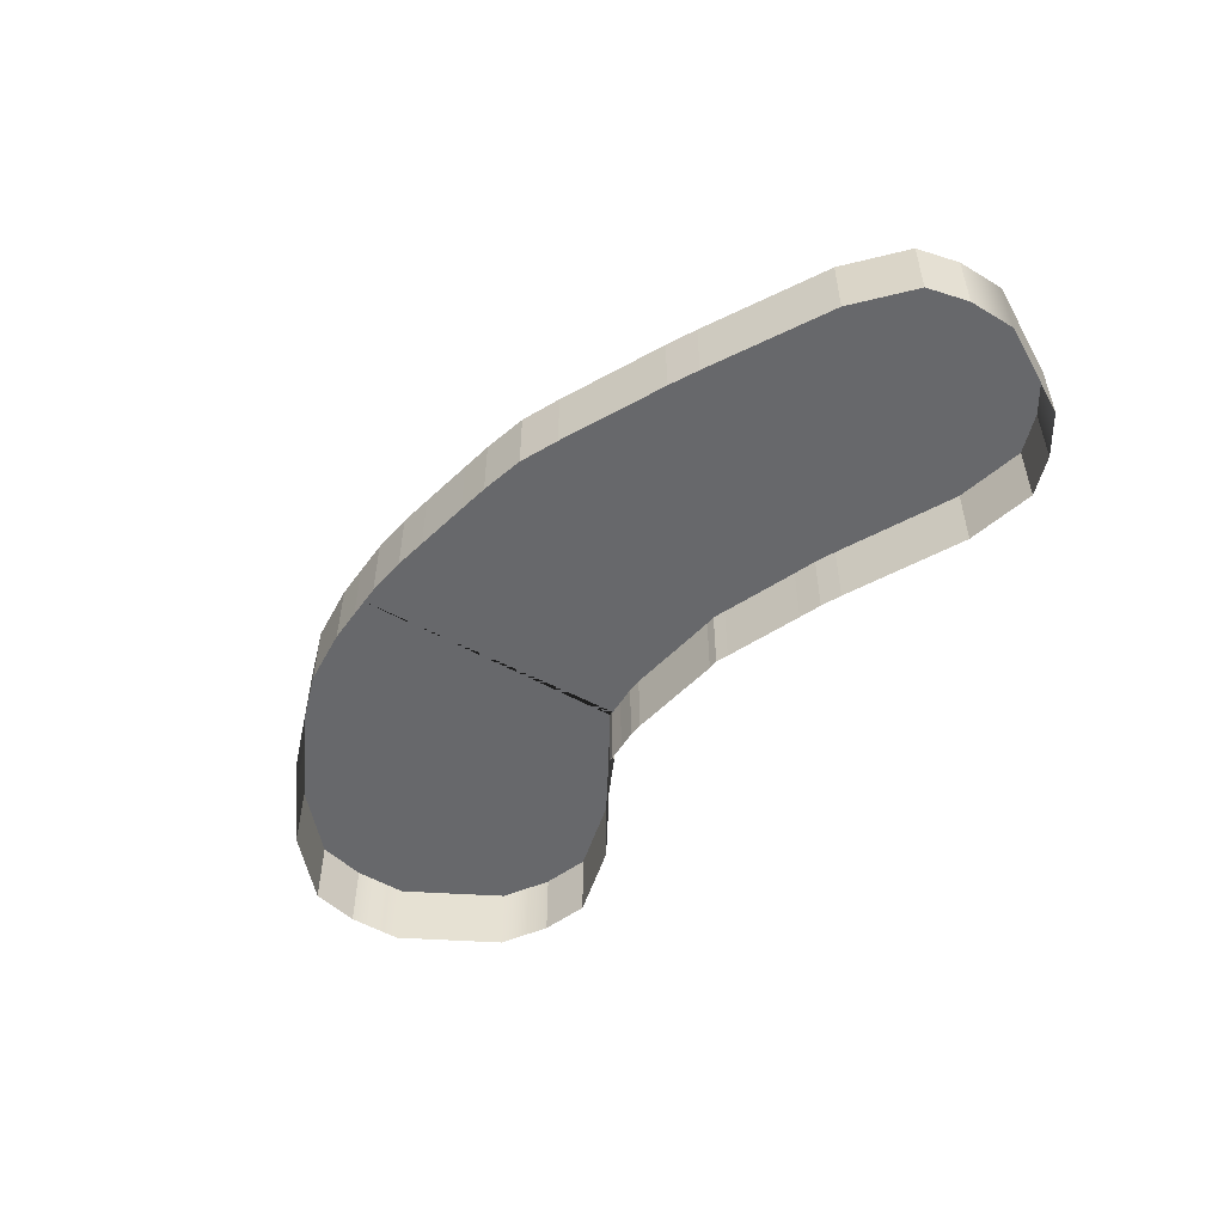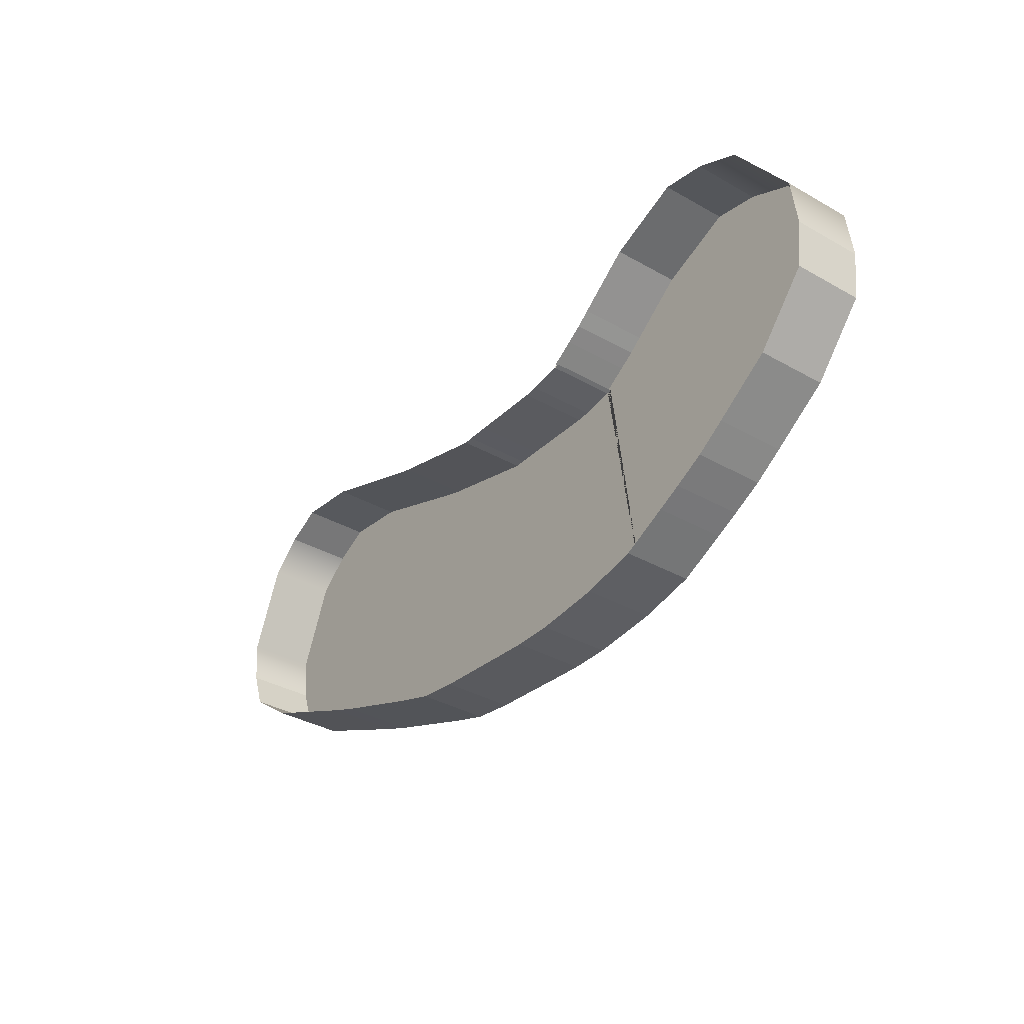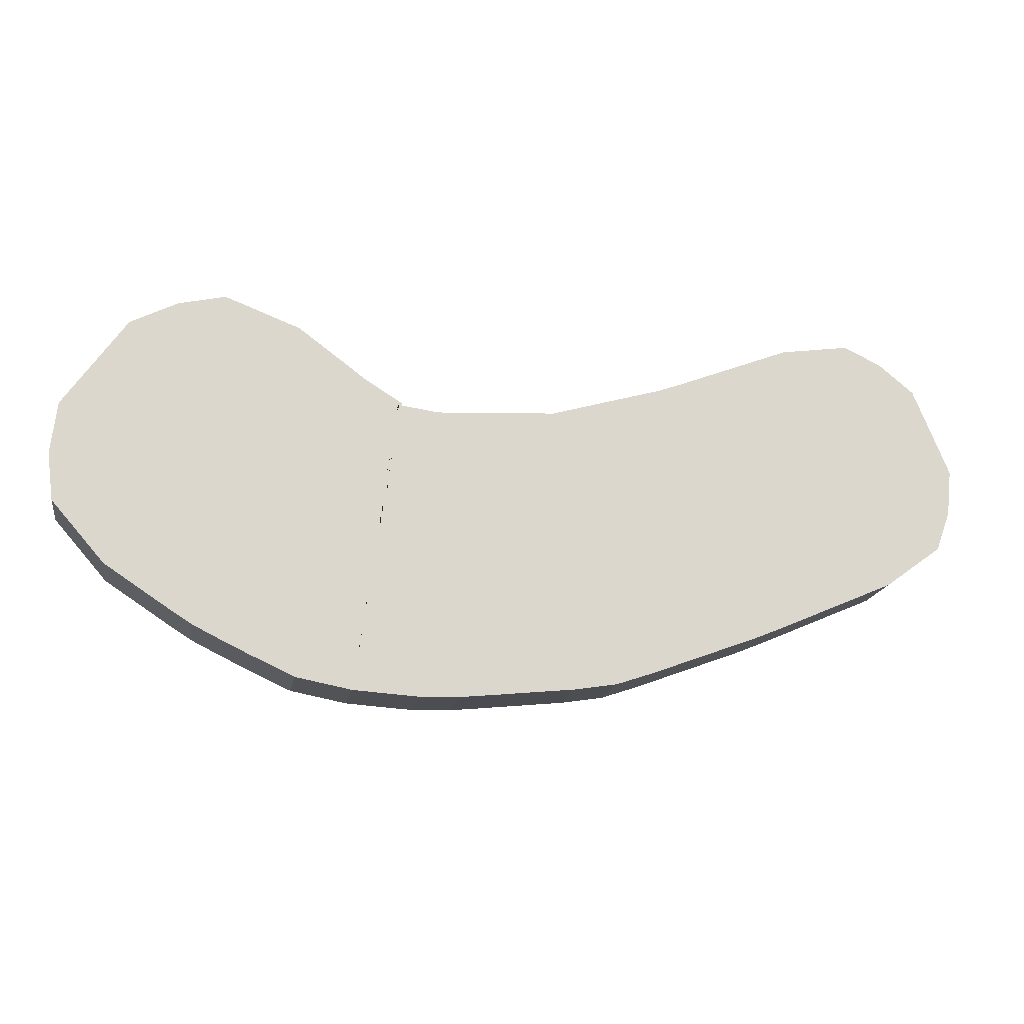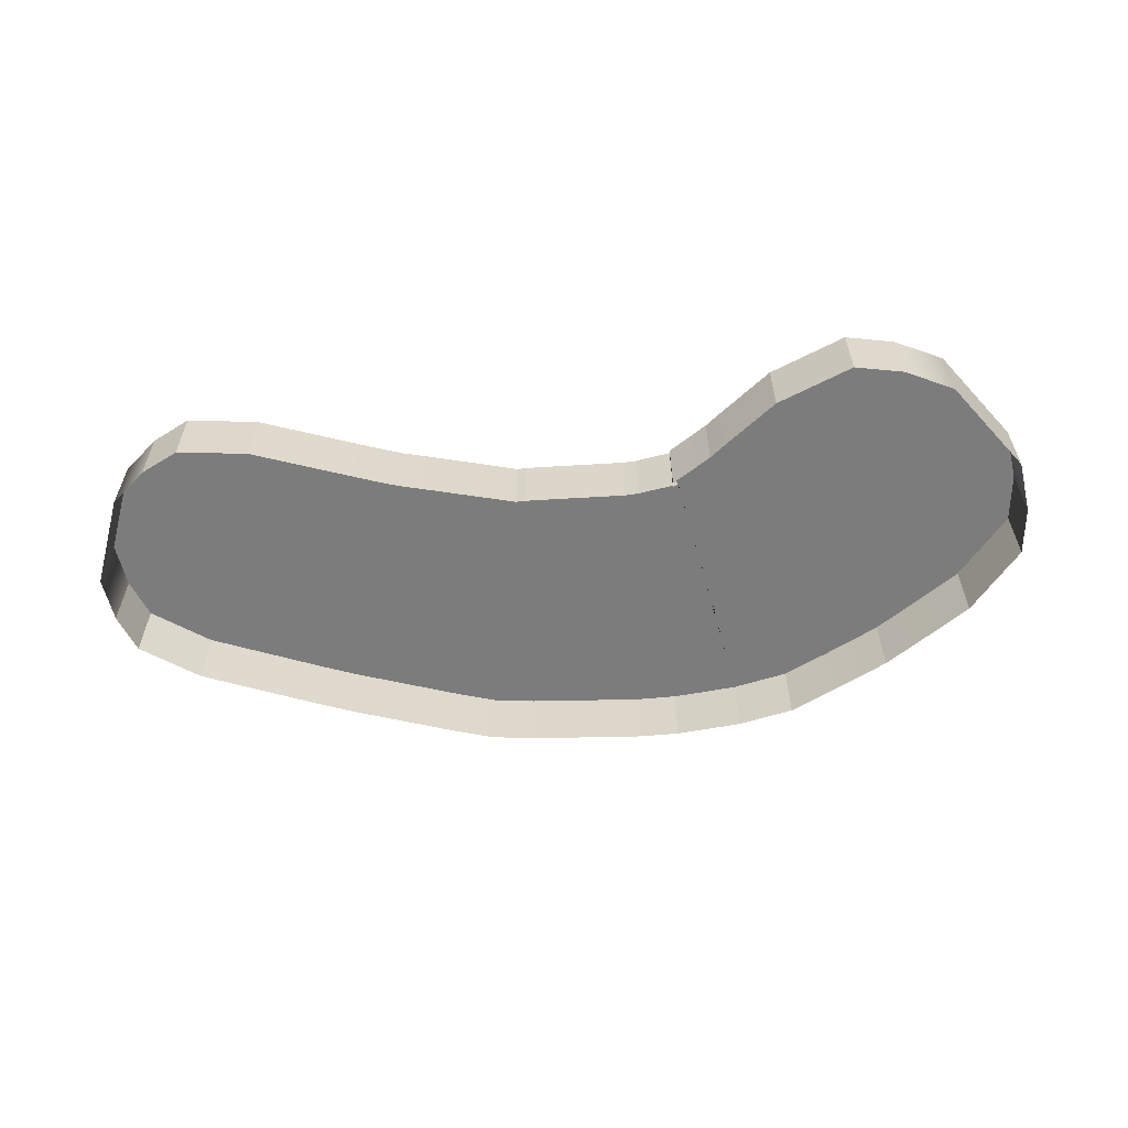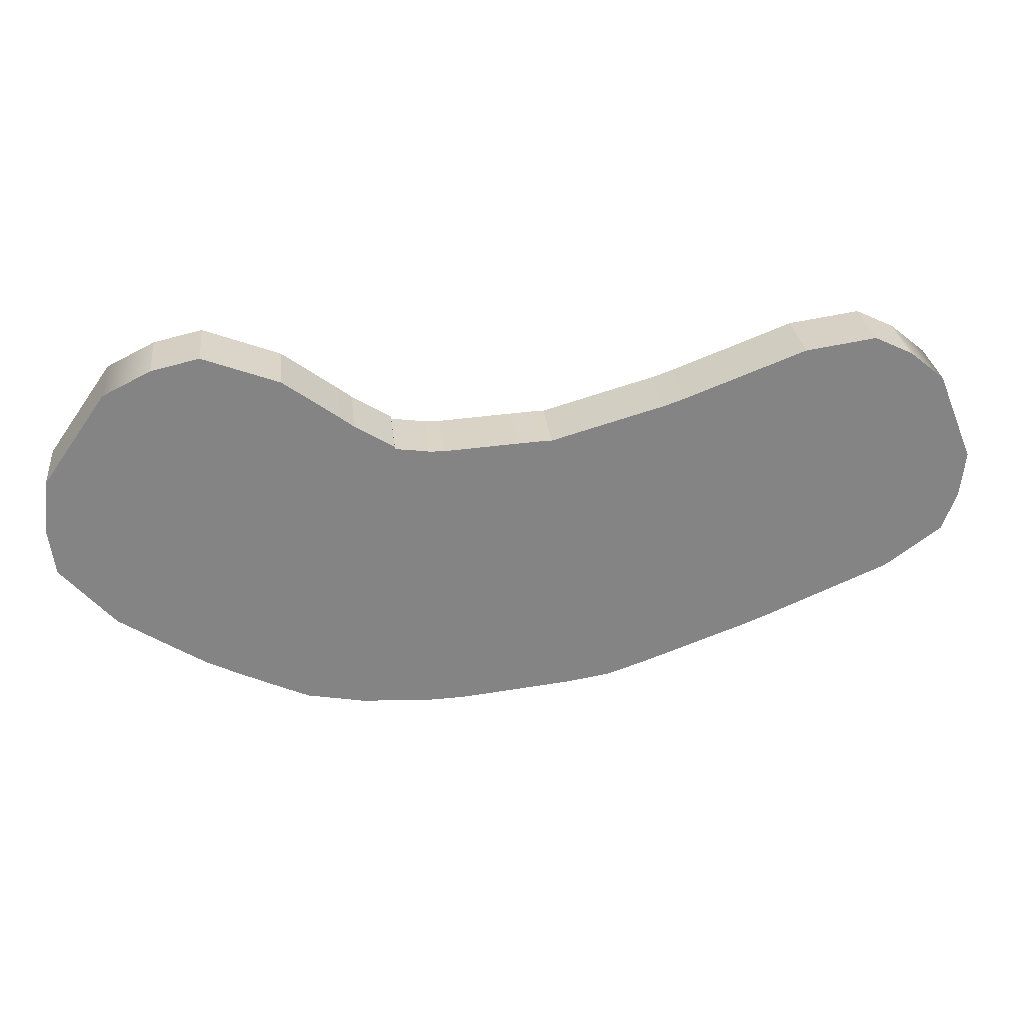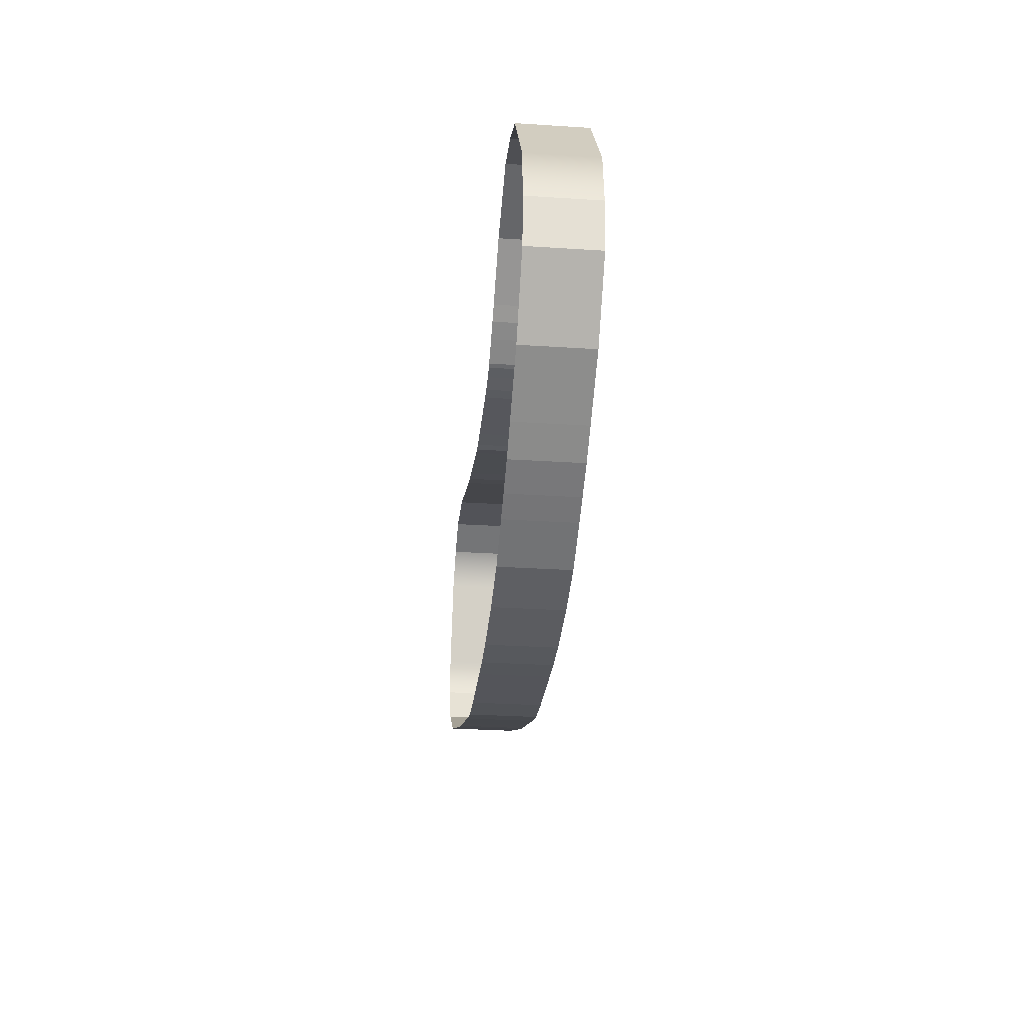
<metadata>
{"format":"obj","ext":"obj","renderer":"f3d","projection":"perspective","resolution":1024,"background":"white","views":[{"elev":-52.3,"azim":-128.8,"up":"+Y"},{"elev":-36.0,"azim":53.4,"up":"+Z"},{"elev":-16.9,"azim":170.2,"up":"+Z"},{"elev":-58.8,"azim":7.0,"up":"+Y"},{"elev":28.9,"azim":173.6,"up":"+Z"},{"elev":-30.8,"azim":84.7,"up":"+Z"}]}
</metadata>
<code>
g
v -161.9 0 -52.04
v -169.8 0 -71.4
v -154.1 0 -45.66
v -168.7 0 -81.37
v -145.8 0 -41.69
v -165.6 0 -90.02
v -130.6 0 -43.88
v -153.2 0 -99.12
v -125.7 0 -45.76
v -148.4 0 -101.2
v -120.3 0 -47.85
v -143 0 -103.5
v -114.9 0 -49.95
v -137.7 0 -105.8
v -109.4 0 -52.04
v -132.4 0 -108.1
v -104.3 0 -54.01
v -126.7 0 -110.6
v -99.81 0 -55.58
v -120.3 0 -113.2
v -94.91 0 -56.94
v -114.1 0 -115.5
v -89.29 0 -58.55
v -108.7 0 -117.5
v -83.68 0 -60.16
v -103.2 0 -119.5
v -78.07 0 -61.77
v -97.73 0 -121.6
v -75.35 0 -62.58
v -89.35 0 -124.4
v -73.27 0 -62.56
v -79.88 0 -125.9
v -68.16 0 -62.84
v -73.3 0 -126.6
v -62.31 0 -63.19
v -67.47 0 -127.2
v -56.46 0 -63.54
v -61.64 0 -127.8
v -51.71 0 -63.82
v -54.7 0 -128.4
v -48.71 0 -63.74
v -46.09 0 -128.6
v -44.66 0 -63.15
v -38.62 0 -128.2
v -40.24 0 -62.59
v -31.54 0 -127.6
v -41.22 0 -62.99
v -19.29 0 -125.3
v -41.09 0 -62.09
v -9.165 0 -120.6
v -36.11 0 -59.02
v -3.892 0 -118
v -32.6 0 -56.8
v 2.852 0 -114.7
v -29.55 0 -54.46
v 9.3 0 -110.5
v -25.1 0 -51.14
v 14.25 0 -107.2
v -20.49 0 -47.72
v 19.04 0 -104
v -17.72 0 -45.66
v 21.92 0 -102.1
v -1.121 0 -39.28
v 33.56 0 -88.7
v 9.257 0 -41.63
v 34.88 0 -78.14
v 19.61 0 -46.84
v 33.5 0 -66.63
v -161.9 0 -52.04
v -161.9 -15 -52.04
v -154.1 0 -45.66
v -154.1 -15 -45.66
v -154.1 0 -45.66
v -154.1 -15 -45.66
v -145.8 0 -41.69
v -145.8 -15 -41.69
v -145.8 0 -41.69
v -145.8 -15 -41.69
v -130.6 0 -43.88
v -130.6 -15 -43.88
v -130.6 0 -43.88
v -130.6 -15 -43.88
v -125.7 0 -45.76
v -125.7 -15 -45.76
v -125.7 0 -45.76
v -125.7 -15 -45.76
v -120.3 0 -47.85
v -120.3 -15 -47.85
v -120.3 0 -47.85
v -120.3 -15 -47.85
v -114.9 0 -49.95
v -114.9 -15 -49.95
v -114.9 0 -49.95
v -114.9 -15 -49.95
v -109.4 0 -52.04
v -109.4 -15 -52.04
v -109.4 0 -52.04
v -109.4 -15 -52.04
v -104.3 0 -54.01
v -104.3 -15 -54.01
v -104.3 0 -54.01
v -104.3 -15 -54.01
v -99.81 0 -55.58
v -99.81 -15 -55.58
v -99.81 0 -55.58
v -99.81 -15 -55.58
v -94.91 0 -56.94
v -94.91 -15 -56.94
v -94.91 0 -56.94
v -94.91 -15 -56.94
v -89.29 0 -58.55
v -89.29 -15 -58.55
v -89.29 0 -58.55
v -89.29 -15 -58.55
v -83.68 0 -60.16
v -83.68 -15 -60.16
v -83.68 0 -60.16
v -83.68 -15 -60.16
v -78.07 0 -61.77
v -78.07 -15 -61.77
v -78.07 0 -61.77
v -78.07 -15 -61.77
v -75.35 0 -62.58
v -75.35 -15 -62.58
v -75.35 0 -62.58
v -75.35 -15 -62.58
v -73.27 0 -62.56
v -73.27 -15 -62.56
v -73.27 0 -62.56
v -73.27 -15 -62.56
v -68.16 0 -62.84
v -68.16 -15 -62.84
v -68.16 0 -62.84
v -68.16 -15 -62.84
v -62.31 0 -63.19
v -62.31 -15 -63.19
v -62.31 0 -63.19
v -62.31 -15 -63.19
v -56.46 0 -63.54
v -56.46 -15 -63.54
v -56.46 0 -63.54
v -56.46 -15 -63.54
v -51.71 0 -63.82
v -51.71 -15 -63.82
v -51.71 0 -63.82
v -51.71 -15 -63.82
v -48.71 0 -63.74
v -48.71 -15 -63.74
v -48.71 0 -63.74
v -48.71 -15 -63.74
v -44.66 0 -63.15
v -44.66 -15 -63.15
v -44.66 0 -63.15
v -44.66 -15 -63.15
v -40.24 0 -62.59
v -40.24 -15 -62.59
v -40.24 0 -62.59
v -40.24 -15 -62.59
v -41.22 0 -62.99
v -41.22 -15 -62.99
v -41.22 0 -62.99
v -41.22 -15 -62.99
v -41.09 0 -62.09
v -41.09 -15 -62.09
v -41.09 0 -62.09
v -41.09 -15 -62.09
v -36.11 0 -59.02
v -36.11 -15 -59.02
v -36.11 0 -59.02
v -36.11 -15 -59.02
v -32.6 0 -56.8
v -32.6 -15 -56.8
v -32.6 0 -56.8
v -32.6 -15 -56.8
v -29.55 0 -54.46
v -29.55 -15 -54.46
v -29.55 0 -54.46
v -29.55 -15 -54.46
v -25.1 0 -51.14
v -25.1 -15 -51.14
v -25.1 0 -51.14
v -25.1 -15 -51.14
v -20.49 0 -47.72
v -20.49 -15 -47.72
v -20.49 0 -47.72
v -20.49 -15 -47.72
v -17.72 0 -45.66
v -17.72 -15 -45.66
v -17.72 0 -45.66
v -17.72 -15 -45.66
v -1.121 0 -39.28
v -1.121 -15 -39.28
v -1.121 0 -39.28
v -1.121 -15 -39.28
v 9.257 0 -41.63
v 9.257 -15 -41.63
v 9.257 0 -41.63
v 9.257 -15 -41.63
v 19.61 0 -46.84
v 19.61 -15 -46.84
v -169.8 0 -71.4
v -169.8 -15 -71.4
v -168.7 0 -81.37
v -168.7 -15 -81.37
v -168.7 0 -81.37
v -168.7 -15 -81.37
v -165.6 0 -90.02
v -165.6 -15 -90.02
v -165.6 0 -90.02
v -165.6 -15 -90.02
v -153.2 0 -99.12
v -153.2 -15 -99.12
v -153.2 0 -99.12
v -153.2 -15 -99.12
v -148.4 0 -101.2
v -148.4 -15 -101.2
v -148.4 0 -101.2
v -148.4 -15 -101.2
v -143 0 -103.5
v -143 -15 -103.5
v -143 0 -103.5
v -143 -15 -103.5
v -137.7 0 -105.8
v -137.7 -15 -105.8
v -137.7 0 -105.8
v -137.7 -15 -105.8
v -132.4 0 -108.1
v -132.4 -15 -108.1
v -132.4 0 -108.1
v -132.4 -15 -108.1
v -126.7 0 -110.6
v -126.7 -15 -110.6
v -126.7 0 -110.6
v -126.7 -15 -110.6
v -120.3 0 -113.2
v -120.3 -15 -113.2
v -120.3 0 -113.2
v -120.3 -15 -113.2
v -114.1 0 -115.5
v -114.1 -15 -115.5
v -114.1 0 -115.5
v -114.1 -15 -115.5
v -108.7 0 -117.5
v -108.7 -15 -117.5
v -108.7 0 -117.5
v -108.7 -15 -117.5
v -103.2 0 -119.5
v -103.2 -15 -119.5
v -103.2 0 -119.5
v -103.2 -15 -119.5
v -97.73 0 -121.6
v -97.73 -15 -121.6
v -97.73 0 -121.6
v -97.73 -15 -121.6
v -89.35 0 -124.4
v -89.35 -15 -124.4
v -89.35 0 -124.4
v -89.35 -15 -124.4
v -79.88 0 -125.9
v -79.88 -15 -125.9
v -79.88 0 -125.9
v -79.88 -15 -125.9
v -73.3 0 -126.6
v -73.3 -15 -126.6
v -73.3 0 -126.6
v -73.3 -15 -126.6
v -67.47 0 -127.2
v -67.47 -15 -127.2
v -67.47 0 -127.2
v -67.47 -15 -127.2
v -61.64 0 -127.8
v -61.64 -15 -127.8
v -61.64 0 -127.8
v -61.64 -15 -127.8
v -54.7 0 -128.4
v -54.7 -15 -128.4
v -54.7 0 -128.4
v -54.7 -15 -128.4
v -46.09 0 -128.6
v -46.09 -15 -128.6
v -46.09 0 -128.6
v -46.09 -15 -128.6
v -38.62 0 -128.2
v -38.62 -15 -128.2
v -38.62 0 -128.2
v -38.62 -15 -128.2
v -31.54 0 -127.6
v -31.54 -15 -127.6
v -31.54 0 -127.6
v -31.54 -15 -127.6
v -19.29 0 -125.3
v -19.29 -15 -125.3
v -19.29 0 -125.3
v -19.29 -15 -125.3
v -9.165 0 -120.6
v -9.165 -15 -120.6
v -9.165 0 -120.6
v -9.165 -15 -120.6
v -3.892 0 -118
v -3.892 -15 -118
v -3.892 0 -118
v -3.892 -15 -118
v 2.852 0 -114.7
v 2.852 -15 -114.7
v 2.852 0 -114.7
v 2.852 -15 -114.7
v 9.3 0 -110.5
v 9.3 -15 -110.5
v 9.3 0 -110.5
v 9.3 -15 -110.5
v 14.25 0 -107.2
v 14.25 -15 -107.2
v 14.25 0 -107.2
v 14.25 -15 -107.2
v 19.04 0 -104
v 19.04 -15 -104
v 19.04 0 -104
v 19.04 -15 -104
v 21.92 0 -102.1
v 21.92 -15 -102.1
v 21.92 0 -102.1
v 21.92 -15 -102.1
v 33.56 0 -88.7
v 33.56 -15 -88.7
v 33.56 0 -88.7
v 33.56 -15 -88.7
v 34.88 0 -78.14
v 34.88 -15 -78.14
v 34.88 0 -78.14
v 34.88 -15 -78.14
v 33.5 0 -66.63
v 33.5 -15 -66.63
g _0
f 3 2 1
f 2 3 4
f 5 4 3
f 4 5 6
f 7 6 5
f 6 7 8
f 9 8 7
f 8 9 10
f 11 10 9
f 10 11 12
f 13 12 11
f 12 13 14
f 15 14 13
f 14 15 16
f 17 16 15
f 16 17 18
f 19 18 17
f 18 19 20
f 21 20 19
f 20 21 22
f 23 22 21
f 22 23 24
f 25 24 23
f 24 25 26
f 27 26 25
f 26 27 28
f 29 28 27
f 28 29 30
f 31 30 29
f 30 31 32
f 33 32 31
f 32 33 34
f 35 34 33
f 34 35 36
f 37 36 35
f 36 37 38
f 39 38 37
f 38 39 40
f 41 40 39
f 40 41 42
f 43 42 41
f 42 43 44
f 45 44 43
f 44 45 46
f 47 46 45
f 46 47 48
f 49 48 47
f 48 49 50
f 51 50 49
f 50 51 52
f 53 52 51
f 52 53 54
f 55 54 53
f 54 55 56
f 57 56 55
f 56 57 58
f 59 58 57
f 58 59 60
f 61 60 59
f 60 61 62
f 63 62 61
f 62 63 64
f 65 64 63
f 64 65 66
f 67 66 65
f 66 67 68
g _1
f 69 70 71
f 72 71 70
f 73 74 75
f 76 75 74
f 77 78 79
f 80 79 78
f 81 82 83
f 84 83 82
f 85 86 87
f 88 87 86
f 89 90 91
f 92 91 90
f 93 94 95
f 96 95 94
f 97 98 99
f 100 99 98
f 101 102 103
f 104 103 102
f 105 106 107
f 108 107 106
f 109 110 111
f 112 111 110
f 113 114 115
f 116 115 114
f 117 118 119
f 120 119 118
f 121 122 123
f 124 123 122
f 125 126 127
f 128 127 126
f 129 130 131
f 132 131 130
f 133 134 135
f 136 135 134
f 137 138 139
f 140 139 138
f 141 142 143
f 144 143 142
f 145 146 147
f 148 147 146
f 149 150 151
f 152 151 150
f 153 154 155
f 156 155 154
f 157 158 159
f 160 159 158
f 161 162 163
f 164 163 162
f 165 166 167
f 168 167 166
f 169 170 171
f 172 171 170
f 173 174 175
f 176 175 174
f 177 178 179
f 180 179 178
f 181 182 183
f 184 183 182
f 185 186 187
f 188 187 186
f 189 190 191
f 192 191 190
f 193 194 195
f 196 195 194
f 197 198 199
f 200 199 198
f 203 202 201
f 202 203 204
f 207 206 205
f 206 207 208
f 211 210 209
f 210 211 212
f 215 214 213
f 214 215 216
f 219 218 217
f 218 219 220
f 223 222 221
f 222 223 224
f 227 226 225
f 226 227 228
f 231 230 229
f 230 231 232
f 235 234 233
f 234 235 236
f 239 238 237
f 238 239 240
f 243 242 241
f 242 243 244
f 247 246 245
f 246 247 248
f 251 250 249
f 250 251 252
f 255 254 253
f 254 255 256
f 259 258 257
f 258 259 260
f 263 262 261
f 262 263 264
f 267 266 265
f 266 267 268
f 271 270 269
f 270 271 272
f 275 274 273
f 274 275 276
f 279 278 277
f 278 279 280
f 283 282 281
f 282 283 284
f 287 286 285
f 286 287 288
f 291 290 289
f 290 291 292
f 295 294 293
f 294 295 296
f 299 298 297
f 298 299 300
f 303 302 301
f 302 303 304
f 307 306 305
f 306 307 308
f 311 310 309
f 310 311 312
f 315 314 313
f 314 315 316
f 319 318 317
f 318 319 320
f 323 322 321
f 322 323 324
f 327 326 325
f 326 327 328
f 331 330 329
f 330 331 332
f 201 70 69
f 70 201 202
f 199 200 331
f 332 331 200

</code>
